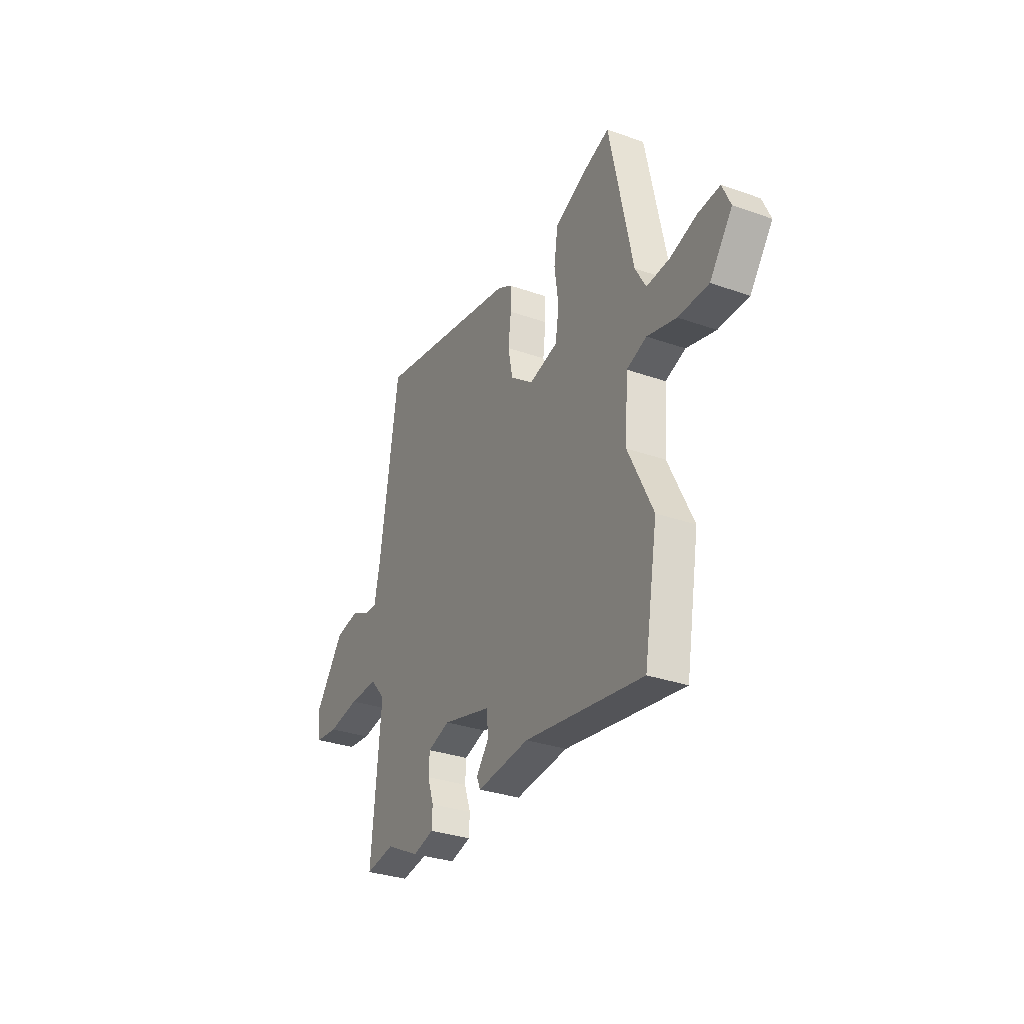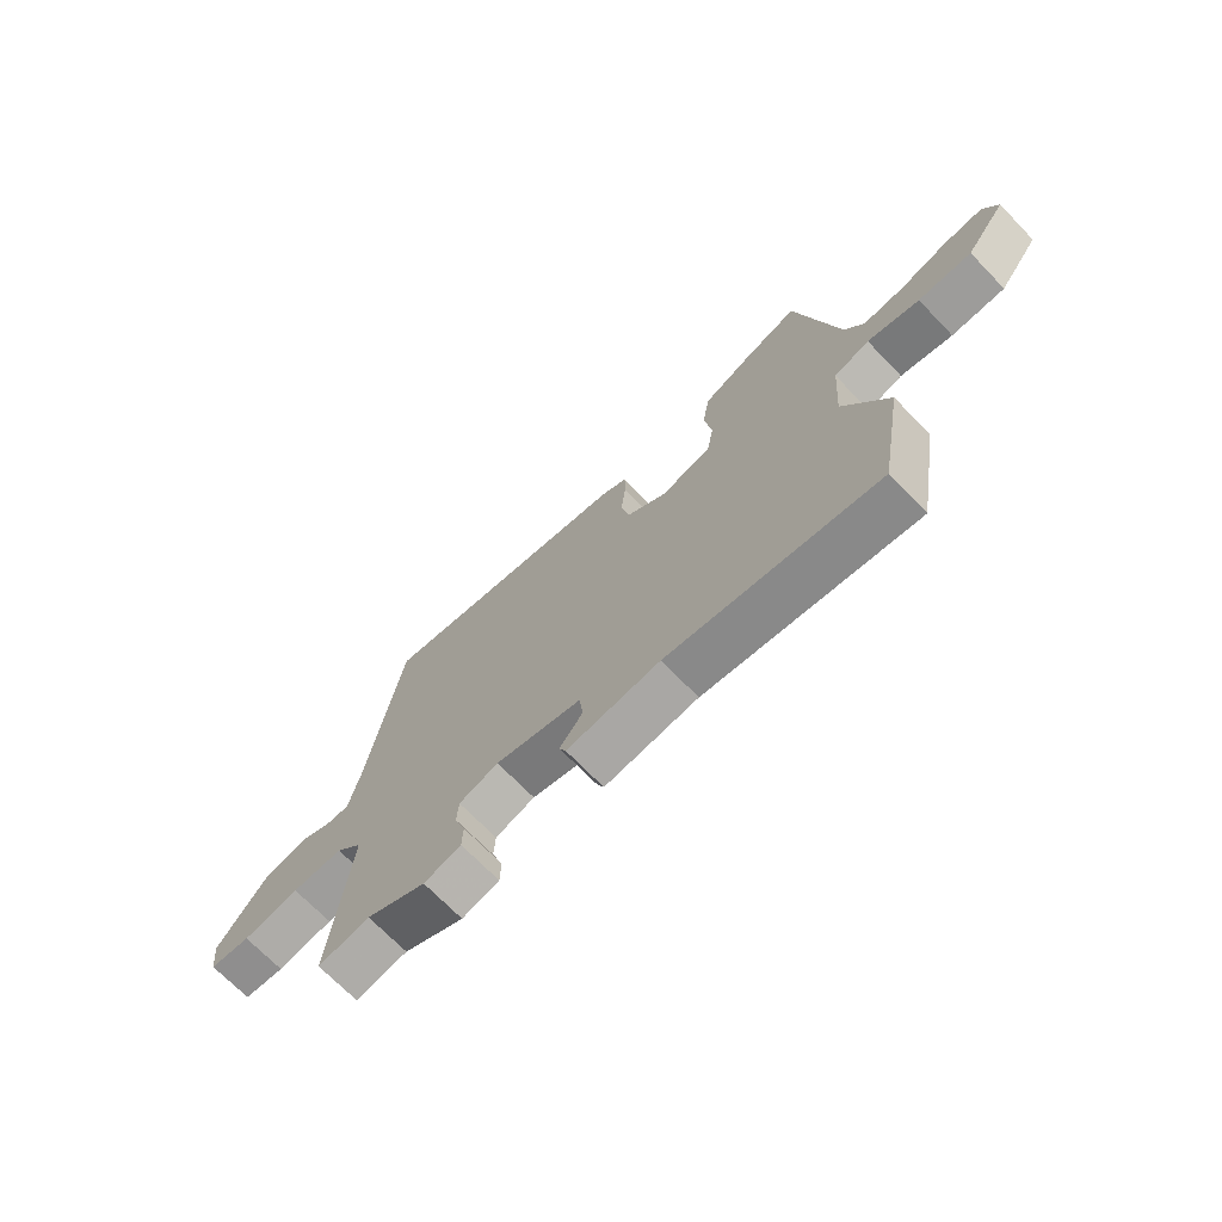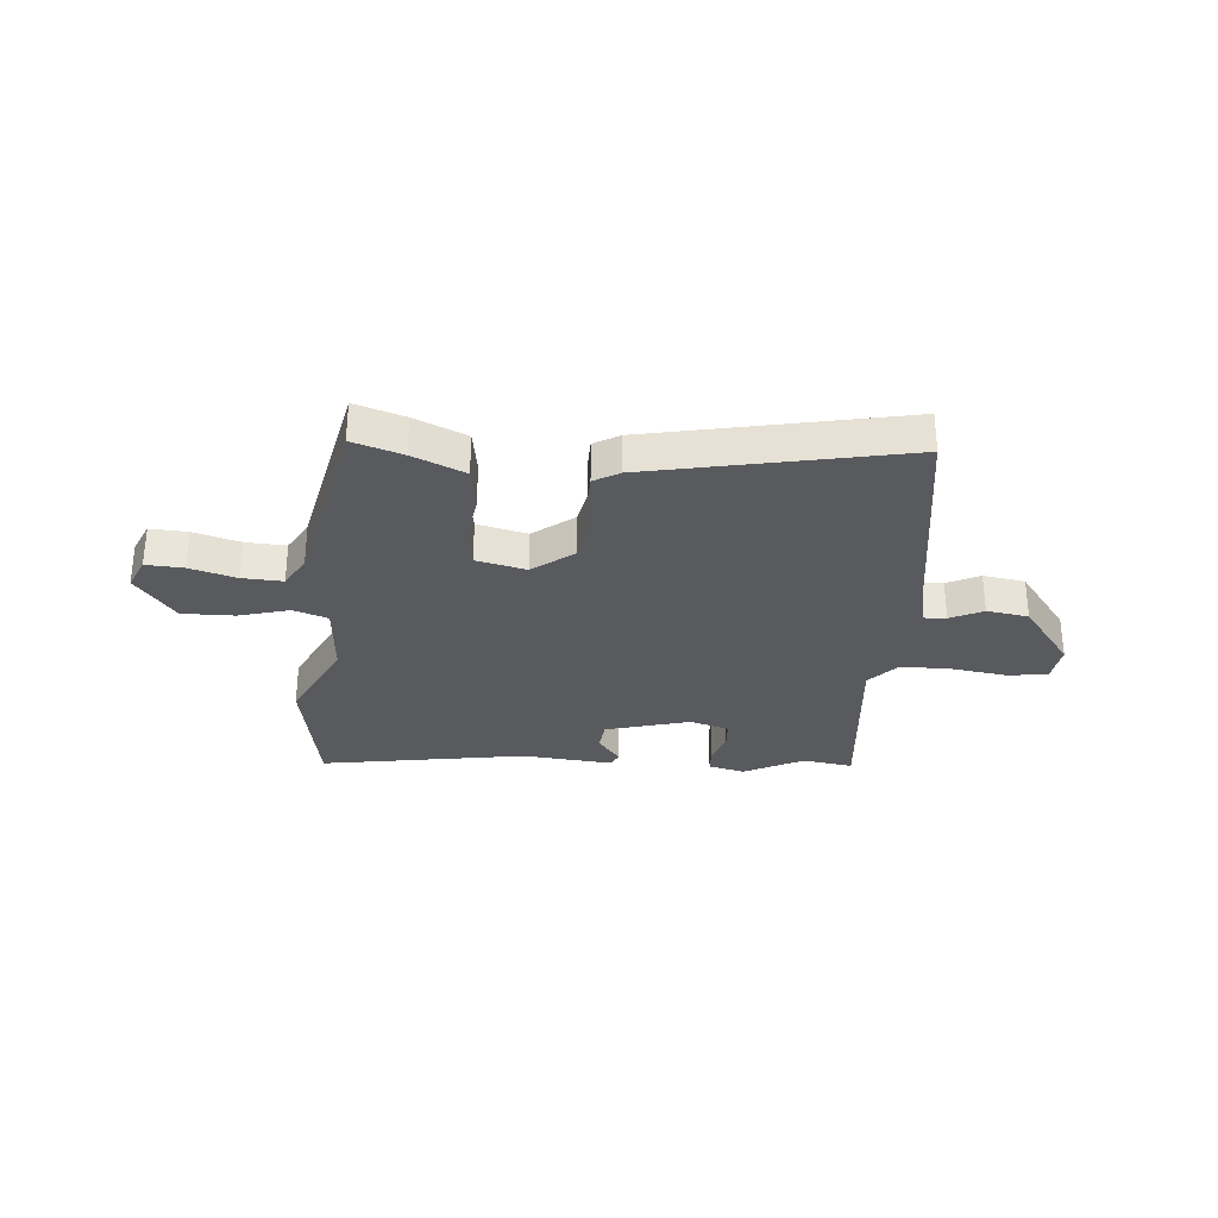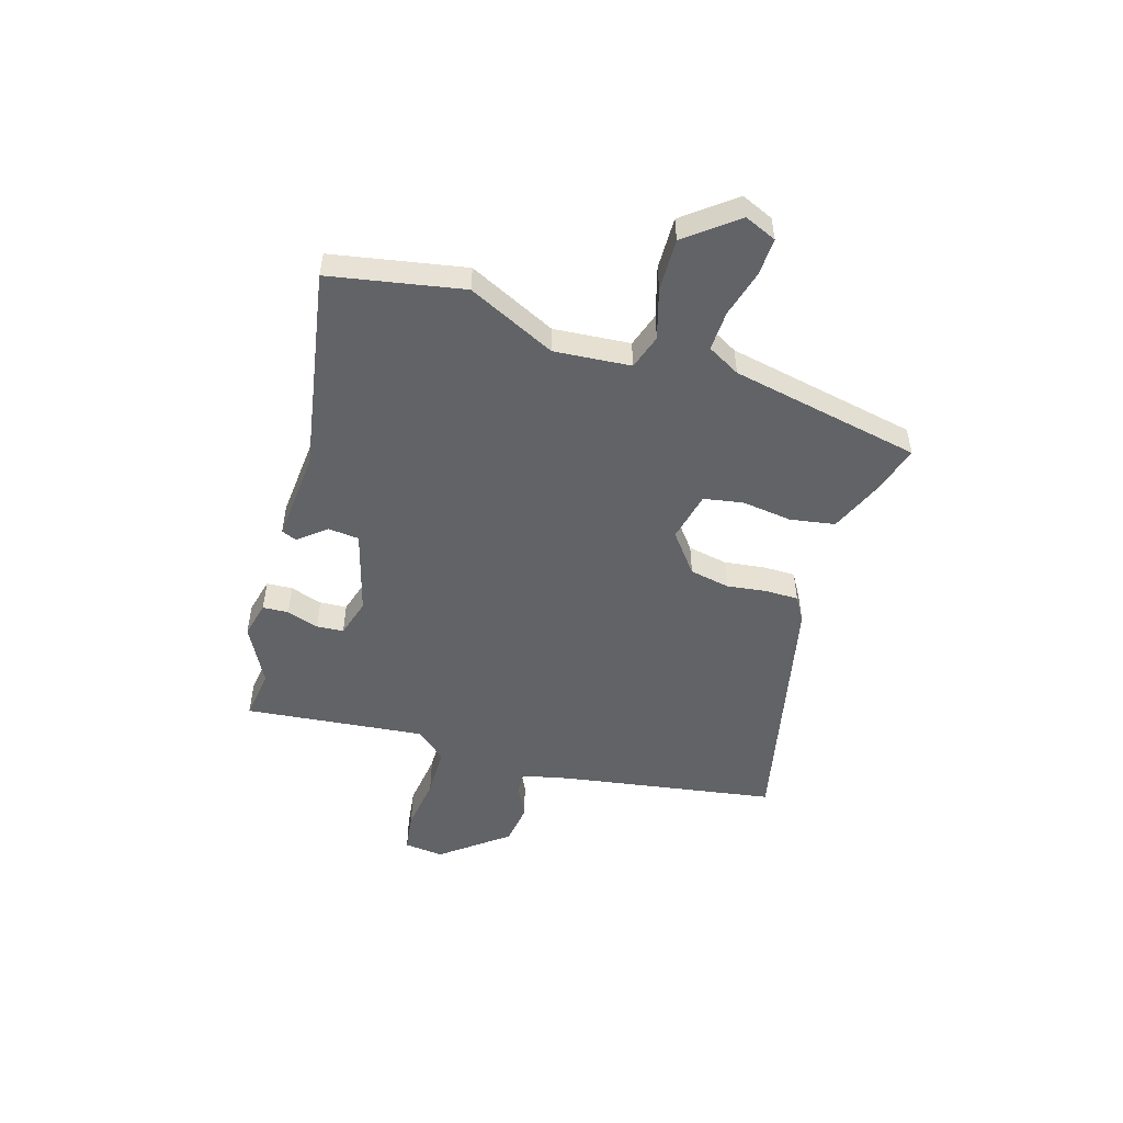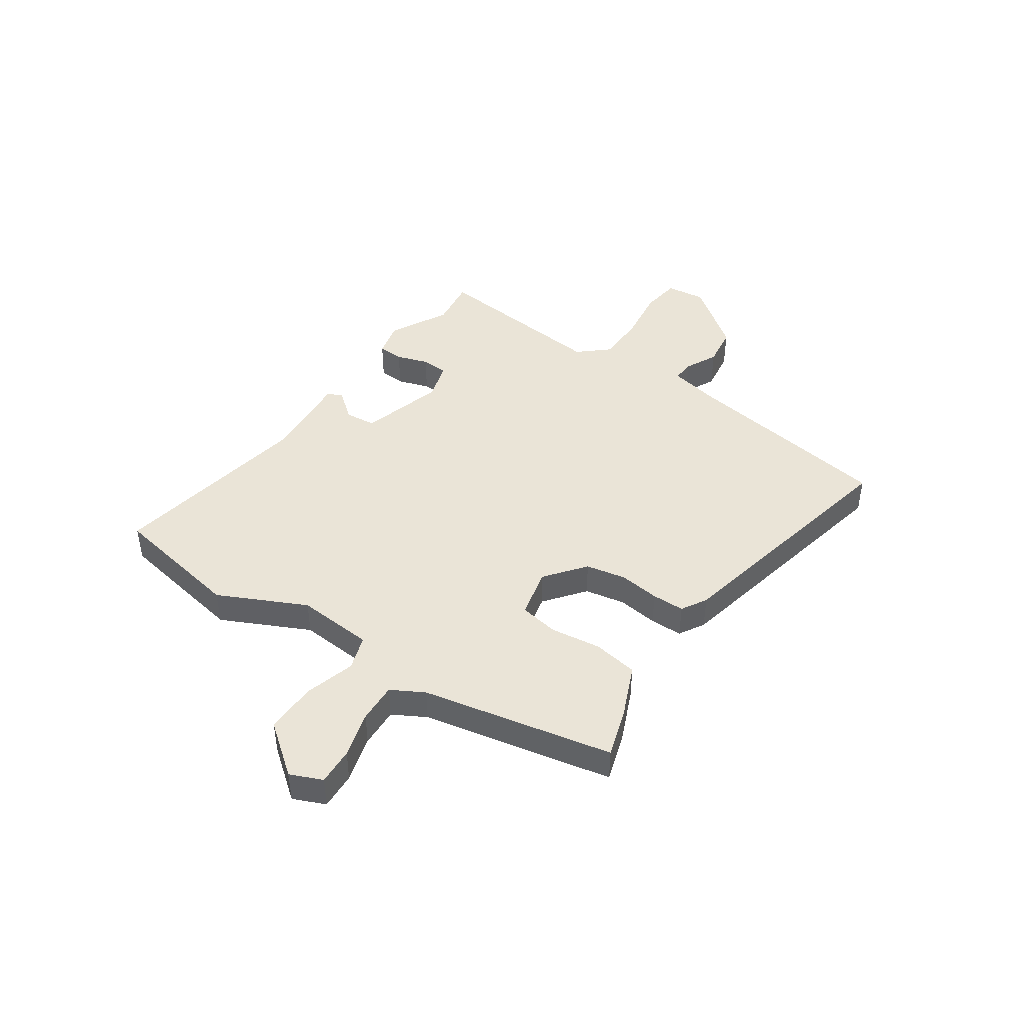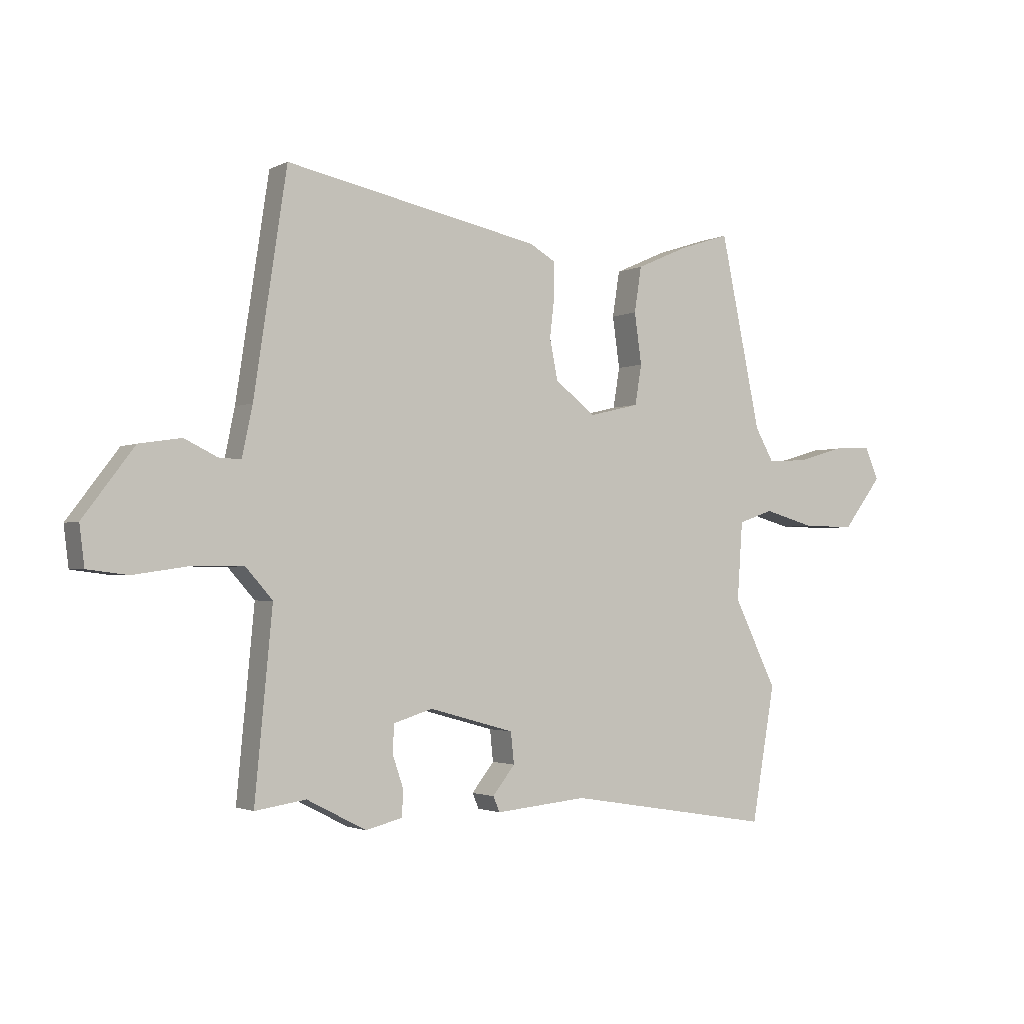
<metadata>
{"format":"obj","ext":"obj","renderer":"f3d","projection":"perspective","resolution":1024,"background":"white","views":[{"elev":-31.8,"azim":-116.4,"up":"+Z"},{"elev":-70.6,"azim":-135.9,"up":"+Z"},{"elev":-30.7,"azim":-4.7,"up":"+Y"},{"elev":-50.8,"azim":-106.2,"up":"+Y"},{"elev":43.8,"azim":-55.2,"up":"+Y"},{"elev":-2.1,"azim":148.6,"up":"+Z"}]}
</metadata>
<code>
v -0.487 0.07 -0.575
v -0.53 0.07 -0.328
v -0.451 0.07 -0.167
v -0.461 0.07 -0.025
v -0.525 0.07 -0.003
v -0.618 0.07 -0.029
v -0.714 0.07 -0.03
v -0.786 0.07 0.064
v -0.76 0.07 0.123
v -0.691 0.07 0.119
v -0.605 0.07 0.094
v -0.531 0.07 0.09
v -0.497 0.07 0.15
v -0.423 0.07 0.502
v -0.331 0.07 0.472
v -0.236 0.07 0.43
v -0.223 0.07 0.347
v -0.236 0.07 0.254
v -0.224 0.07 0.181
v -0.132 0.07 0.159
v -0.058 0.07 0.216
v -0.043 0.07 0.29
v -0.052 0.07 0.365
v -0.051 0.07 0.425
v -0.004 0.07 0.452
v 0.463 0.07 0.547
v 0.523 0.07 0.15
v 0.542 0.07 0.059
v 0.583 0.07 0.061
v 0.643 0.07 0.09
v 0.72 0.07 0.078
v 0.813 0.07 -0.045
v 0.804 0.07 -0.118
v 0.73 0.07 -0.127
v 0.628 0.07 -0.112
v 0.535 0.07 -0.112
v 0.486 0.07 -0.167
v 0.518 0.07 -0.503
v 0.425 0.07 -0.489
v 0.316 0.07 -0.545
v 0.249 0.07 -0.528
v 0.247 0.07 -0.48
v 0.267 0.07 -0.421
v 0.264 0.07 -0.371
v 0.193 0.07 -0.349
v 0.037 0.07 -0.392
v 0.031 0.07 -0.449
v 0.072 0.07 -0.501
v 0.06 0.07 -0.529
v -0.108 0.07 -0.513
v -0.487 0 -0.575
v -0.53 0 -0.328
v -0.451 0 -0.167
v -0.461 0 -0.025
v -0.525 0 -0.003
v -0.618 0 -0.029
v -0.714 0 -0.03
v -0.786 0 0.064
v -0.76 0 0.123
v -0.691 0 0.119
v -0.605 0 0.094
v -0.531 0 0.09
v -0.497 0 0.15
v -0.423 0 0.502
v -0.331 0 0.472
v -0.236 0 0.43
v -0.223 0 0.347
v -0.236 0 0.254
v -0.224 0 0.181
v -0.132 0 0.159
v -0.058 0 0.216
v -0.043 0 0.29
v -0.052 0 0.365
v -0.051 0 0.425
v -0.004 0 0.452
v 0.463 0 0.547
v 0.523 0 0.15
v 0.542 0 0.059
v 0.583 0 0.061
v 0.643 0 0.09
v 0.72 0 0.078
v 0.813 0 -0.045
v 0.804 0 -0.118
v 0.73 0 -0.127
v 0.628 0 -0.112
v 0.535 0 -0.112
v 0.486 0 -0.167
v 0.518 0 -0.503
v 0.425 0 -0.489
v 0.316 0 -0.545
v 0.249 0 -0.528
v 0.247 0 -0.48
v 0.267 0 -0.421
v 0.264 0 -0.371
v 0.193 0 -0.349
v 0.037 0 -0.392
v 0.031 0 -0.449
v 0.072 0 -0.501
v 0.06 0 -0.529
v -0.108 0 -0.513
f 47 48 49 50
f 1 2 3
f 50 1 3
f 47 50 3
f 46 47 3
f 45 46 3 4
f 44 45 4
f 41 42 43
f 40 41 43
f 39 40 43
f 39 43 44
f 38 39 44
f 37 38 44
f 36 37 44 4
f 33 34 35
f 32 33 35
f 31 32 35
f 30 31 35
f 29 30 35
f 36 4 5
f 35 36 5
f 29 35 5
f 28 29 5
f 25 26 27
f 24 25 27
f 23 24 27
f 22 23 27
f 21 22 27 28
f 20 21 28
f 16 17 18
f 15 16 18
f 14 15 18
f 13 14 18
f 12 13 18 19
f 9 10 11
f 8 9 11
f 7 8 11
f 6 7 11
f 5 6 11
f 5 11 12
f 20 28 5 12
f 12 19 20
f 100 99 98 97
f 53 52 51
f 53 51 100
f 53 100 97
f 53 97 96
f 54 53 96 95
f 54 95 94
f 93 92 91
f 93 91 90
f 93 90 89
f 94 93 89
f 94 89 88
f 94 88 87
f 54 94 87 86
f 85 84 83
f 85 83 82
f 85 82 81
f 85 81 80
f 85 80 79
f 55 54 86
f 55 86 85
f 55 85 79
f 55 79 78
f 77 76 75
f 77 75 74
f 77 74 73
f 77 73 72
f 78 77 72 71
f 78 71 70
f 68 67 66
f 68 66 65
f 68 65 64
f 68 64 63
f 69 68 63 62
f 61 60 59
f 61 59 58
f 61 58 57
f 61 57 56
f 61 56 55
f 62 61 55
f 62 55 78 70
f 70 69 62
f 1 51 52 2
f 2 52 53 3
f 3 53 54 4
f 4 54 55 5
f 5 55 56 6
f 6 56 57 7
f 7 57 58 8
f 8 58 59 9
f 9 59 60 10
f 10 60 61 11
f 11 61 62 12
f 12 62 63 13
f 13 63 64 14
f 14 64 65 15
f 15 65 66 16
f 16 66 67 17
f 17 67 68 18
f 18 68 69 19
f 19 69 70 20
f 20 70 71 21
f 21 71 72 22
f 22 72 73 23
f 23 73 74 24
f 24 74 75 25
f 25 75 76 26
f 26 76 77 27
f 27 77 78 28
f 28 78 79 29
f 29 79 80 30
f 30 80 81 31
f 31 81 82 32
f 32 82 83 33
f 33 83 84 34
f 34 84 85 35
f 35 85 86 36
f 36 86 87 37
f 37 87 88 38
f 38 88 89 39
f 39 89 90 40
f 40 90 91 41
f 41 91 92 42
f 42 92 93 43
f 43 93 94 44
f 44 94 95 45
f 45 95 96 46
f 46 96 97 47
f 47 97 98 48
f 48 98 99 49
f 49 99 100 50
f 50 100 51 1

</code>
